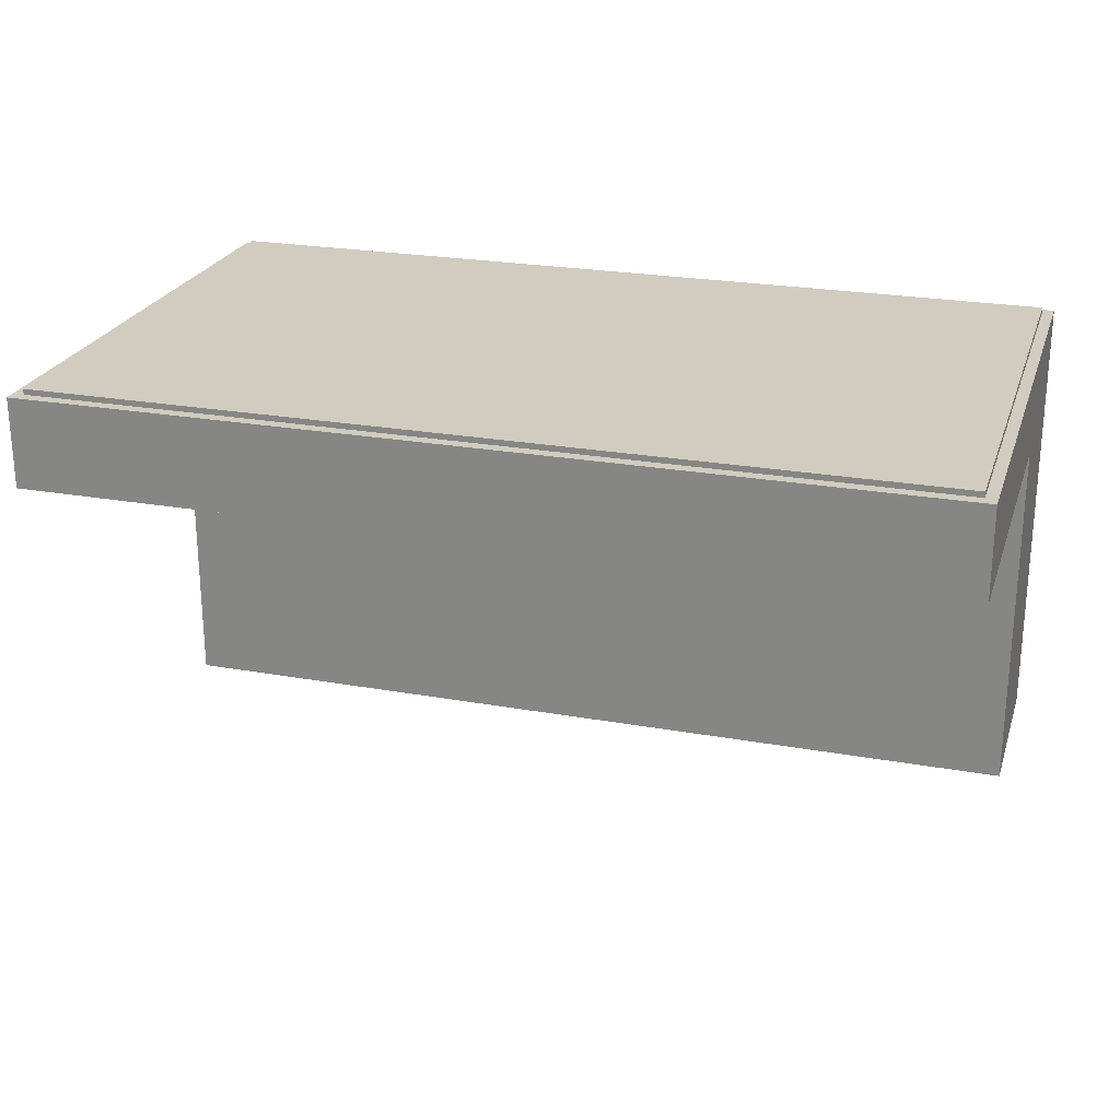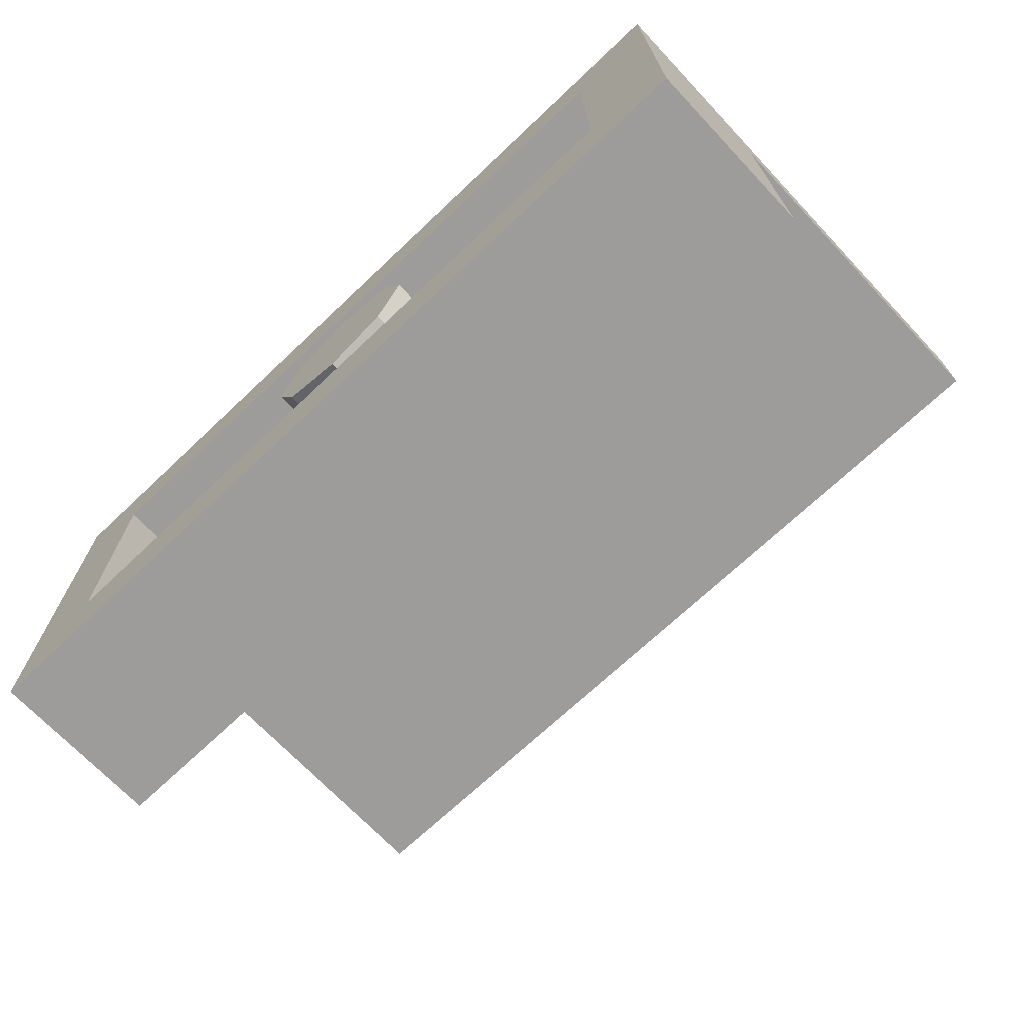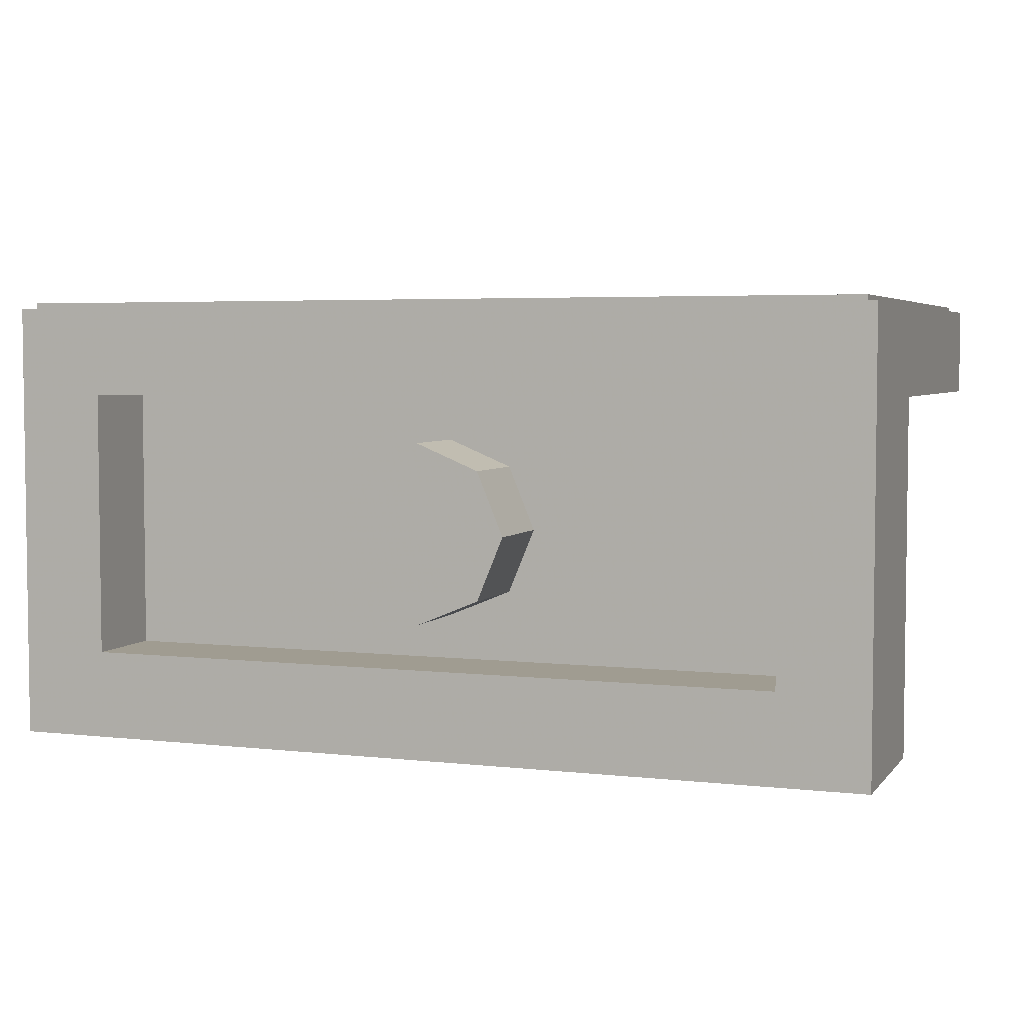
<metadata>
{"format":"obj","ext":"obj","renderer":"f3d","projection":"perspective","resolution":1024,"background":"white","views":[{"elev":24.1,"azim":16.5,"up":"+Z"},{"elev":-70.1,"azim":-136.6,"up":"+Z"},{"elev":4.4,"azim":-159.7,"up":"+Z"}]}
</metadata>
<code>
v 0 1.2 0
v 0.2 1.2 0
v 0.1414 1.2 0.1414
v 0 1.2 0
v 0.1414 1.2 0.1414
v 0 1.2 0.2
v 0 1.2 0
v 0 1.2 0.2
v -0.1414 1.2 0.1414
v 0 1.2 0
v -0.1414 1.2 0.1414
v -0.2 1.2 0
v 0 1.2 0
v -0.2 1.2 0
v -0.1414 1.2 -0.1414
v 0 1.2 0
v -0.1414 1.2 -0.1414
v 0 1.2 -0.2
v 0 1.2 0
v 0 1.2 -0.2
v 0.1414 1.2 -0.1414
v 0 1.2 0
v 0.1414 1.2 -0.1414
v 0.2 1.2 0
v 0.1414 1.2 0.1414
v 0.2 1.2 0
v 0.2 1 0
v 0.1414 1 0.1414
v 0 1.2 0.2
v 0.1414 1.2 0.1414
v 0.1414 1 0.1414
v 0 1 0.2
v -0.1414 1.2 0.1414
v 0 1.2 0.2
v 0 1 0.2
v -0.1414 1 0.1414
v -0.2 1.2 0
v -0.1414 1.2 0.1414
v -0.1414 1 0.1414
v -0.2 1 0
v -0.1414 1.2 -0.1414
v -0.2 1.2 0
v -0.2 1 0
v -0.1414 1 -0.1414
v 0 1.2 -0.2
v -0.1414 1.2 -0.1414
v -0.1414 1 -0.1414
v 0 1 -0.2
v 0.1414 1.2 -0.1414
v 0 1.2 -0.2
v 0 1 -0.2
v 0.1414 1 -0.1414
v 0.2 1.2 0
v 0.1414 1.2 -0.1414
v 0.1414 1 -0.1414
v 0.2 1 0
v -0.8 1 0.3
v 0.8 1 0.3
v 0.8 1 -0.3
v -0.8 1 -0.3
v -0.8 1 0.3
v -0.8 1.2 0.3
v 0.8 1.2 0.3
v 0.8 1 0.3
v -0.8 1 -0.3
v -0.8 1.2 -0.3
v -0.8 1.2 0.3
v -0.8 1 0.3
v 0.8 1 -0.3
v 0.8 1.2 -0.3
v -0.8 1.2 -0.3
v -0.8 1 -0.3
v 0.8 1 0.3
v 0.8 1.2 0.3
v 0.8 1.2 -0.3
v 0.8 1 -0.3
v 1 1.2 0.5
v 0.8 1.2 0.3
v -0.8 1.2 0.3
v -1 1.2 0.5
v -1 1.2 0.5
v -0.8 1.2 0.3
v -0.8 1.2 -0.3
v -1 1.2 -0.5
v -1 1.2 -0.5
v -0.8 1.2 -0.3
v 0.8 1.2 -0.3
v 1 1.2 -0.5
v 1 1.2 -0.5
v 0.8 1.2 -0.3
v 0.8 1.2 0.3
v 1 1.2 0.5
v 1 0.8 -0.5
v 1 0.8 0.3
v -1 0.8 0.3
v -1 0.8 -0.5
v 1 0 0.3
v 1 0 0.5
v -1 0 0.5
v -1 0 0.3
v -1 1.2 0.5
v -1 1.2 -0.5
v -1 0.8 -0.5
v -1 0.8 0.3
v -1 1.2 -0.5
v 1 1.2 -0.5
v 1 0.8 -0.5
v -1 0.8 -0.5
v 1 1.2 -0.5
v 1 1.2 0.5
v 1 0.8 0.3
v 1 0.8 -0.5
v -1 1.2 0.5
v -1 0.8 0.3
v -1 0 0.3
v -1 0 0.5
v -1 0.8 0.3
v 1 0.8 0.3
v 1 0 0.3
v -1 0 0.3
v 1 0.8 0.3
v 1 1.2 0.5
v 1 0 0.5
v 1 0 0.3
v 1 1.2 0.5
v -1 1.2 0.5
v -1 0 0.5
v 1 0 0.5
v 0.36 0.96 0.5125
v 0.04698 0.9569 0.5125
v 0 0.96 0.5125
v 0.36 0.96 0.5125
v 0.09317 0.9477 0.5125
v 0.04698 0.9569 0.5125
v 0.36 0.96 0.5125
v 0.1378 0.9326 0.5125
v 0.09317 0.9477 0.5125
v 0.36 0.96 0.5125
v 0.18 0.9118 0.5125
v 0.1378 0.9326 0.5125
v 0.36 0.96 0.5125
v 0.2192 0.8856 0.5125
v 0.18 0.9118 0.5125
v 0.36 0.96 0.5125
v 0.2546 0.8546 0.5125
v 0.2192 0.8856 0.5125
v 0.36 0.96 0.5125
v 0.2856 0.8192 0.5125
v 0.2546 0.8546 0.5125
v 0.36 0.96 0.5125
v 0.3118 0.78 0.5125
v 0.2856 0.8192 0.5125
v 0.36 0.96 0.5125
v 0.3326 0.7378 0.5125
v 0.3118 0.78 0.5125
v -0.36 0.96 0.5125
v -0.04698 0.9569 0.5125
v 0 0.96 0.5125
v -0.36 0.96 0.5125
v -0.09317 0.9477 0.5125
v -0.04698 0.9569 0.5125
v -0.36 0.96 0.5125
v -0.1378 0.9326 0.5125
v -0.09317 0.9477 0.5125
v -0.36 0.96 0.5125
v -0.18 0.9118 0.5125
v -0.1378 0.9326 0.5125
v -0.36 0.96 0.5125
v -0.2192 0.8856 0.5125
v -0.18 0.9118 0.5125
v -0.36 0.96 0.5125
v -0.2546 0.8546 0.5125
v -0.2192 0.8856 0.5125
v -0.36 0.96 0.5125
v -0.2856 0.8192 0.5125
v -0.2546 0.8546 0.5125
v -0.36 0.96 0.5125
v -0.3118 0.78 0.5125
v -0.2856 0.8192 0.5125
v -0.36 0.96 0.5125
v -0.3326 0.7378 0.5125
v -0.3118 0.78 0.5125
v 0.36 0.24 0.5125
v 0.04698 0.2431 0.5125
v 0 0.24 0.5125
v 0.36 0.24 0.5125
v 0.09317 0.2523 0.5125
v 0.04698 0.2431 0.5125
v 0.36 0.24 0.5125
v 0.1378 0.2674 0.5125
v 0.09317 0.2523 0.5125
v 0.36 0.24 0.5125
v 0.18 0.2882 0.5125
v 0.1378 0.2674 0.5125
v 0.36 0.24 0.5125
v 0.2192 0.3144 0.5125
v 0.18 0.2882 0.5125
v 0.36 0.24 0.5125
v 0.2546 0.3454 0.5125
v 0.2192 0.3144 0.5125
v 0.36 0.24 0.5125
v 0.2856 0.3808 0.5125
v 0.2546 0.3454 0.5125
v 0.36 0.24 0.5125
v 0.3118 0.42 0.5125
v 0.2856 0.3808 0.5125
v 0.36 0.24 0.5125
v 0.3326 0.4622 0.5125
v 0.3118 0.42 0.5125
v -0.36 0.24 0.5125
v -0.04698 0.2431 0.5125
v 0 0.24 0.5125
v -0.36 0.24 0.5125
v -0.09317 0.2523 0.5125
v -0.04698 0.2431 0.5125
v -0.36 0.24 0.5125
v -0.1378 0.2674 0.5125
v -0.09317 0.2523 0.5125
v -0.36 0.24 0.5125
v -0.18 0.2882 0.5125
v -0.1378 0.2674 0.5125
v -0.36 0.24 0.5125
v -0.2192 0.3144 0.5125
v -0.18 0.2882 0.5125
v -0.36 0.24 0.5125
v -0.2546 0.3454 0.5125
v -0.2192 0.3144 0.5125
v -0.36 0.24 0.5125
v -0.2856 0.3808 0.5125
v -0.2546 0.3454 0.5125
v -0.36 0.24 0.5125
v -0.3118 0.42 0.5125
v -0.2856 0.3808 0.5125
v -0.36 0.24 0.5125
v -0.3326 0.4622 0.5125
v -0.3118 0.42 0.5125
v 0.9 0.96 0.5125
v 0.9 0.6 0.5125
v 0.5715 0.96 0.5125
v 0.5715 0.24 0.5125
v 0.9 0.6 0.5125
v 0.9 0.24 0.5125
v -0.5715 0.96 0.5125
v -0.9 0.6 0.5125
v -0.9 0.96 0.5125
v -0.9 0.24 0.5125
v -0.9 0.6 0.5125
v -0.5715 0.24 0.5125
v 0.2025 0.6 0.5125
v 0.1432 0.4568 0.5125
v 0 0.3975 0.5125
v 0.2025 0.6 0.5125
v 0.1432 0.7432 0.5125
v 0 0.8025 0.5125
v -0.2025 0.6 0.5125
v -0.1432 0.4568 0.5125
v 0 0.3975 0.5125
v -0.2025 0.6 0.5125
v -0.1432 0.7432 0.5125
v 0 0.8025 0.5125
v 0.072 0.672 0.5125
v 0.05091 0.6509 0.5125
v 0.072 0.6 0.5125
v 0.072 0.672 0.5125
v 0 0.672 0.5125
v 0.05091 0.6509 0.5125
v -0.072 0.672 0.5125
v -0.05091 0.6509 0.5125
v 0 0.672 0.5125
v -0.072 0.672 0.5125
v -0.072 0.6 0.5125
v -0.05091 0.6509 0.5125
v -0.072 0.528 0.5125
v -0.05091 0.5491 0.5125
v -0.072 0.6 0.5125
v -0.072 0.528 0.5125
v 0 0.528 0.5125
v -0.05091 0.5491 0.5125
v 0.072 0.528 0.5125
v 0.05091 0.5491 0.5125
v 0 0.528 0.5125
v 0.072 0.528 0.5125
v 0.072 0.6 0.5125
v 0.05091 0.5491 0.5125
v 0 0.3975 0.5125
v -0.072 0.528 0.5125
v 0.072 0.528 0.5125
v 0 0.3975 0.5125
v 0.072 0.528 0.5125
v 0.2025 0.6 0.5125
v 0.2025 0.6 0.5125
v 0.072 0.528 0.5125
v 0.072 0.672 0.5125
v 0.2025 0.6 0.5125
v 0.072 0.672 0.5125
v 0 0.8025 0.5125
v -0.2025 0.6 0.5125
v -0.072 0.672 0.5125
v -0.072 0.528 0.5125
v 0.072 0.672 0.5125
v -0.072 0.672 0.5125
v 0 0.8025 0.5125
v -0.072 0.672 0.5125
v -0.2025 0.6 0.5125
v 0 0.8025 0.5125
v -0.072 0.528 0.5125
v 0 0.3975 0.5125
v -0.2025 0.6 0.5125
v 0.3326 0.4622 0.5125
v 0.3492 0.5145 0.5125
v 0.612 0.5145 0.5125
v 0.36 0.24 0.5125
v 0.3326 0.7378 0.5125
v 0.36 0.96 0.5125
v 0.612 0.6855 0.5125
v 0.3492 0.6855 0.5125
v -0.3326 0.4622 0.5125
v -0.36 0.24 0.5125
v -0.612 0.5145 0.5125
v -0.3492 0.5145 0.5125
v -0.612 0.6855 0.5125
v -0.36 0.96 0.5125
v -0.3326 0.7378 0.5125
v -0.3492 0.6855 0.5125
v 0 0.96 0.5125
v 0.04698 0.9569 0.5125
v 0.09317 0.9477 0.5125
v 0 0.96 0.5125
v 0.09317 0.9477 0.5125
v 0.1378 0.9326 0.5125
v 0 0.96 0.5125
v 0.1378 0.9326 0.5125
v 0.18 0.9118 0.5125
v 0 0.96 0.5125
v 0.18 0.9118 0.5125
v 0.2192 0.8856 0.5125
v 0 0.96 0.5125
v 0.2192 0.8856 0.5125
v 0.2546 0.8546 0.5125
v 0 0.96 0.5125
v 0.2546 0.8546 0.5125
v 0.2856 0.8192 0.5125
v 0 0.96 0.5125
v 0.2856 0.8192 0.5125
v 0.3118 0.78 0.5125
v 0 0.96 0.5125
v 0.3118 0.78 0.5125
v 0.3326 0.7378 0.5125
v 0 0.96 0.5125
v -0.04698 0.9569 0.5125
v -0.09317 0.9477 0.5125
v 0 0.96 0.5125
v -0.09317 0.9477 0.5125
v -0.1378 0.9326 0.5125
v 0 0.96 0.5125
v -0.1378 0.9326 0.5125
v -0.18 0.9118 0.5125
v 0 0.96 0.5125
v -0.18 0.9118 0.5125
v -0.2192 0.8856 0.5125
v 0 0.96 0.5125
v -0.2192 0.8856 0.5125
v -0.2546 0.8546 0.5125
v 0 0.96 0.5125
v -0.2546 0.8546 0.5125
v -0.2856 0.8192 0.5125
v 0 0.96 0.5125
v -0.2856 0.8192 0.5125
v -0.3118 0.78 0.5125
v 0 0.96 0.5125
v -0.3118 0.78 0.5125
v -0.3326 0.7378 0.5125
v 0 0.24 0.5125
v 0.04698 0.2431 0.5125
v 0.09317 0.2523 0.5125
v 0 0.24 0.5125
v 0.09317 0.2523 0.5125
v 0.1378 0.2674 0.5125
v 0 0.24 0.5125
v 0.1378 0.2674 0.5125
v 0.18 0.2882 0.5125
v 0 0.24 0.5125
v 0.18 0.2882 0.5125
v 0.2192 0.3144 0.5125
v 0 0.24 0.5125
v 0.2192 0.3144 0.5125
v 0.2546 0.3454 0.5125
v 0 0.24 0.5125
v 0.2546 0.3454 0.5125
v 0.2856 0.3808 0.5125
v 0 0.24 0.5125
v 0.2856 0.3808 0.5125
v 0.3118 0.42 0.5125
v 0 0.24 0.5125
v 0.3118 0.42 0.5125
v 0.3326 0.4622 0.5125
v 0 0.24 0.5125
v -0.04698 0.2431 0.5125
v -0.09317 0.2523 0.5125
v 0 0.24 0.5125
v -0.09317 0.2523 0.5125
v -0.1378 0.2674 0.5125
v 0 0.24 0.5125
v -0.1378 0.2674 0.5125
v -0.18 0.2882 0.5125
v 0 0.24 0.5125
v -0.18 0.2882 0.5125
v -0.2192 0.3144 0.5125
v 0 0.24 0.5125
v -0.2192 0.3144 0.5125
v -0.2546 0.3454 0.5125
v 0 0.24 0.5125
v -0.2546 0.3454 0.5125
v -0.2856 0.3808 0.5125
v 0 0.24 0.5125
v -0.2856 0.3808 0.5125
v -0.3118 0.42 0.5125
v 0 0.24 0.5125
v -0.3118 0.42 0.5125
v -0.3326 0.4622 0.5125
v 0.2025 0.3975 0.5125
v 0.1432 0.4568 0.5125
v 0.2025 0.6 0.5125
v 0.2025 0.3975 0.5125
v 0 0.3975 0.5125
v 0.1432 0.4568 0.5125
v -0.2025 0.3975 0.5125
v -0.1432 0.4568 0.5125
v 0 0.3975 0.5125
v -0.2025 0.3975 0.5125
v -0.2025 0.6 0.5125
v -0.1432 0.4568 0.5125
v -0.2025 0.8025 0.5125
v -0.1432 0.7432 0.5125
v -0.2025 0.6 0.5125
v -0.2025 0.8025 0.5125
v 0 0.8025 0.5125
v -0.1432 0.7432 0.5125
v 0.2025 0.8025 0.5125
v 0.1432 0.7432 0.5125
v 0 0.8025 0.5125
v 0.2025 0.8025 0.5125
v 0.2025 0.6 0.5125
v 0.1432 0.7432 0.5125
v 0 0.6 0.5125
v 0.072 0.6 0.5125
v 0.05091 0.6509 0.5125
v 0 0.6 0.5125
v 0.05091 0.6509 0.5125
v 0 0.672 0.5125
v 0 0.6 0.5125
v 0 0.672 0.5125
v -0.05091 0.6509 0.5125
v 0 0.6 0.5125
v -0.05091 0.6509 0.5125
v -0.072 0.6 0.5125
v 0 0.6 0.5125
v -0.072 0.6 0.5125
v -0.05091 0.5491 0.5125
v 0 0.6 0.5125
v -0.05091 0.5491 0.5125
v 0 0.528 0.5125
v 0 0.6 0.5125
v 0 0.528 0.5125
v 0.05091 0.5491 0.5125
v 0 0.6 0.5125
v 0.05091 0.5491 0.5125
v 0.072 0.6 0.5125
v 0.2025 0.3975 0.5125
v 0 0.24 0.5125
v -0.2025 0.3975 0.5125
v 0 0.24 0.5125
v 0.2025 0.3975 0.5125
v 0.3326 0.4622 0.5125
v 0.3492 0.6855 0.5125
v 0.3492 0.5145 0.5125
v 0.2025 0.3975 0.5125
v 0.2025 0.8025 0.5125
v -0.2025 0.3975 0.5125
v 0 0.24 0.5125
v -0.3326 0.4622 0.5125
v 0.3326 0.7378 0.5125
v 0.2025 0.8025 0.5125
v 0 0.96 0.5125
v 0 0.96 0.5125
v 0.2025 0.8025 0.5125
v -0.2025 0.8025 0.5125
v -0.2025 0.8025 0.5125
v -0.3326 0.7378 0.5125
v 0 0.96 0.5125
v -0.3492 0.6855 0.5125
v -0.2025 0.8025 0.5125
v -0.2025 0.3975 0.5125
v -0.3492 0.5145 0.5125
v -0.612 0.5145 0.5125
v -0.36 0.24 0.5125
v -0.5715 0.24 0.5125
v -0.9 0.6 0.5125
v -0.9 0.6 0.5125
v -0.5715 0.96 0.5125
v -0.36 0.96 0.5125
v -0.612 0.6855 0.5125
v -0.3492 0.5145 0.5125
v -0.612 0.5145 0.5125
v -0.612 0.6855 0.5125
v -0.3492 0.6855 0.5125
v -0.612 0.6855 0.5125
v -0.612 0.5145 0.5125
v -0.9 0.6 0.5125
v 0.612 0.5145 0.5125
v 0.612 0.6855 0.5125
v 0.9 0.6 0.5125
v 0.5715 0.24 0.5125
v 0.36 0.24 0.5125
v 0.612 0.5145 0.5125
v 0.9 0.6 0.5125
v 0.9 0.6 0.5125
v 0.612 0.6855 0.5125
v 0.36 0.96 0.5125
v 0.5715 0.96 0.5125
v 0.612 0.5145 0.5125
v 0.3492 0.5145 0.5125
v 0.3492 0.6855 0.5125
v 0.612 0.6855 0.5125
v 0.3326 0.4622 0.5125
v 0.2025 0.3975 0.5125
v 0.3492 0.5145 0.5125
v -0.2025 0.8025 0.5125
v -0.3492 0.6855 0.5125
v -0.3326 0.7378 0.5125
v -0.3492 0.5145 0.5125
v -0.2025 0.3975 0.5125
v -0.3326 0.4622 0.5125
v 0.3492 0.6855 0.5125
v 0.2025 0.8025 0.5125
v 0.3326 0.7378 0.5125
v 0.975 1.175 0.5
v 0.975 0.025 0.5
v -0.975 0.025 0.5
v -0.975 1.175 0.5
v -0.975 1.175 0.5125
v 0.975 1.175 0.5125
v 0.975 1.175 0.5
v -0.975 1.175 0.5
v -0.975 0.025 0.5125
v -0.975 1.175 0.5125
v -0.975 1.175 0.5
v -0.975 0.025 0.5
v 0.975 0.025 0.5125
v -0.975 0.025 0.5125
v -0.975 0.025 0.5
v 0.975 0.025 0.5
v 0.975 1.175 0.5125
v 0.975 0.025 0.5125
v 0.975 0.025 0.5
v 0.975 1.175 0.5
v -0.975 1.175 0.5125
v -0.9 0.96 0.5125
v 0.9 0.96 0.5125
v 0.975 1.175 0.5125
v 0.975 0.025 0.5125
v 0.9 0.24 0.5125
v -0.9 0.24 0.5125
v -0.975 0.025 0.5125
v 0.975 1.175 0.5125
v 0.9 0.96 0.5125
v 0.9 0.24 0.5125
v 0.975 0.025 0.5125
v -0.975 0.025 0.5125
v -0.9 0.24 0.5125
v -0.9 0.96 0.5125
v -0.975 1.175 0.5125
g mesh3851745
f 1 3 2
f 4 6 5
f 7 9 8
f 10 12 11
f 13 15 14
f 16 18 17
f 19 21 20
f 22 24 23
g mesh3851747
f 25 27 26
f 27 25 28
f 29 31 30
f 31 29 32
f 33 35 34
f 35 33 36
f 37 39 38
f 39 37 40
f 41 43 42
f 43 41 44
f 45 47 46
f 47 45 48
f 49 51 50
f 51 49 52
f 53 55 54
f 55 53 56
g mesh3851750
f 57 58 59
f 59 60 57
f 61 62 63
f 63 64 61
f 65 66 67
f 67 68 65
f 69 70 71
f 71 72 69
f 73 74 75
f 75 76 73
f 77 78 79
f 79 80 77
f 81 82 83
f 83 84 81
f 85 86 87
f 87 88 85
f 89 90 91
f 91 92 89
f 93 94 95
f 95 96 93
f 97 98 99
f 99 100 97
f 101 102 103
f 103 104 101
f 105 106 107
f 107 108 105
f 109 110 111
f 111 112 109
f 113 114 115
f 115 116 113
f 117 118 119
f 119 120 117
f 121 122 123
f 123 124 121
f 125 126 127
f 127 128 125
g mesh3851756
f 129 131 130
f 132 134 133
f 135 137 136
f 138 140 139
f 141 143 142
f 144 146 145
f 147 149 148
f 150 152 151
f 153 155 154
g mesh3851758
f 156 157 158
f 159 160 161
f 162 163 164
f 165 166 167
f 168 169 170
f 171 172 173
f 174 175 176
f 177 178 179
f 180 181 182
g mesh3851760
f 183 184 185
f 186 187 188
f 189 190 191
f 192 193 194
f 195 196 197
f 198 199 200
f 201 202 203
f 204 205 206
f 207 208 209
g mesh3851762
f 210 212 211
f 213 215 214
f 216 218 217
f 219 221 220
f 222 224 223
f 225 227 226
f 228 230 229
f 231 233 232
f 234 236 235
f 237 239 238
f 240 242 241
f 243 245 244
f 246 248 247
g mesh3851764
f 249 251 250
g mesh3851766
f 252 253 254
g mesh3851768
f 255 256 257
g mesh3851770
f 258 260 259
g mesh3851772
f 261 262 263
f 264 265 266
f 267 268 269
f 270 271 272
f 273 274 275
f 276 277 278
f 279 280 281
f 282 283 284
f 285 287 286
f 288 290 289
f 291 293 292
f 294 296 295
f 297 299 298
f 300 302 301
f 303 305 304
f 306 308 307
f 309 311 310
f 311 309 312
f 313 315 314
f 315 313 316
f 317 319 318
f 319 317 320
f 321 323 322
f 323 321 324
g mesh3851776
f 325 327 326
f 328 330 329
f 331 333 332
f 334 336 335
f 337 339 338
f 340 342 341
f 343 345 344
f 346 348 347
g mesh3851778
f 349 350 351
f 352 353 354
f 355 356 357
f 358 359 360
f 361 362 363
f 364 365 366
f 367 368 369
f 370 371 372
g mesh3851780
f 373 374 375
f 376 377 378
f 379 380 381
f 382 383 384
f 385 386 387
f 388 389 390
f 391 392 393
f 394 395 396
g mesh3851782
f 397 399 398
f 400 402 401
f 403 405 404
f 406 408 407
f 409 411 410
f 412 414 413
f 415 417 416
f 418 420 419
g mesh3851784
f 421 423 422
f 424 426 425
f 427 429 428
f 430 432 431
f 433 435 434
f 436 438 437
f 439 441 440
f 442 444 443
g mesh3851786
f 445 446 447
f 448 449 450
f 451 452 453
f 454 455 456
f 457 458 459
f 460 461 462
f 463 464 465
f 466 467 468
f 469 471 470
f 472 474 473
f 475 477 476
f 477 475 478
f 479 481 480
f 482 484 483
f 485 487 486
f 488 490 489
f 491 493 492
f 493 491 494
f 495 497 496
f 497 495 498
f 499 501 500
f 501 499 502
f 503 505 504
f 505 503 506
f 507 509 508
f 510 512 511
f 513 515 514
f 515 513 516
f 517 519 518
f 519 517 520
f 521 523 522
f 523 521 524
f 525 527 526
f 528 530 529
f 531 533 532
f 534 536 535
g mesh3851790
f 537 538 539
f 539 540 537
f 541 542 543
f 543 544 541
f 545 546 547
f 547 548 545
f 549 550 551
f 551 552 549
f 553 554 555
f 555 556 553
g mesh3851792
f 557 558 559
f 559 560 557
f 561 562 563
f 563 564 561
f 565 566 567
f 567 568 565
f 569 570 571
f 571 572 569

</code>
